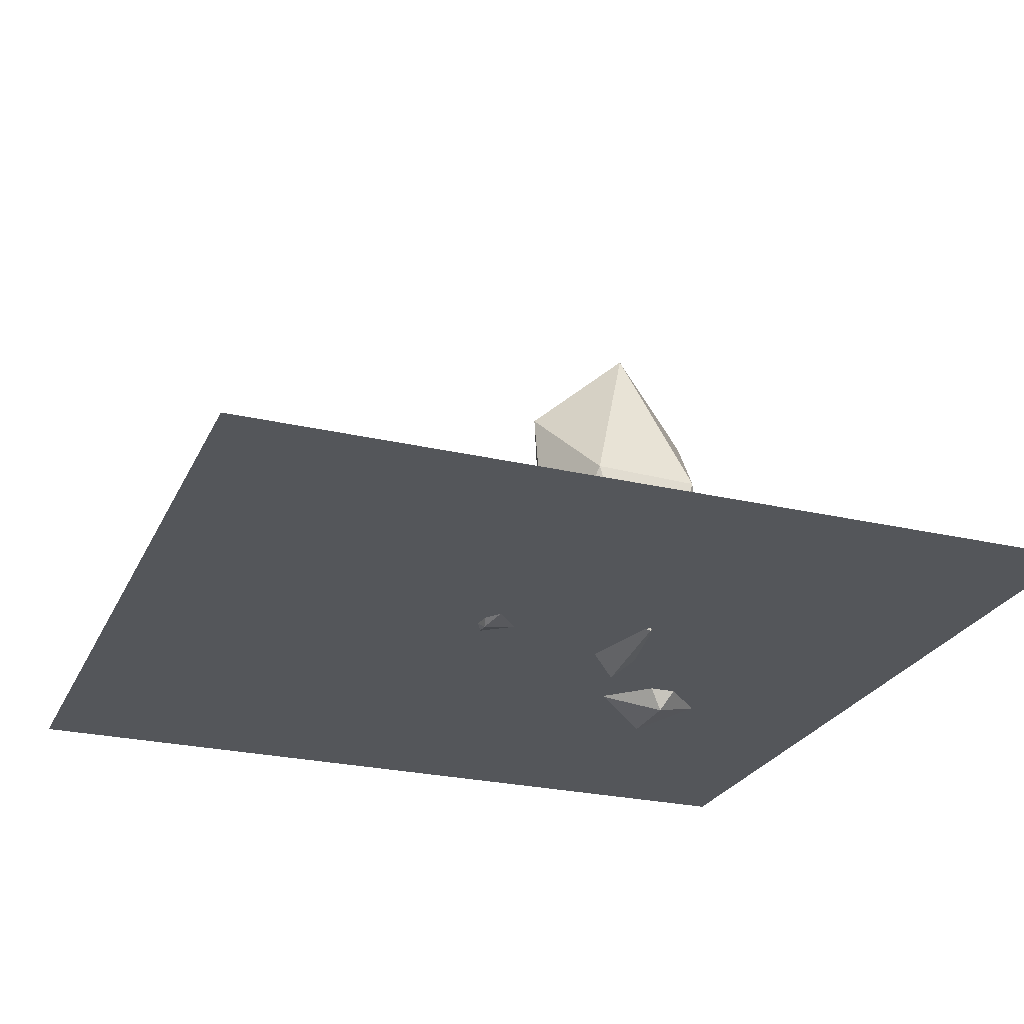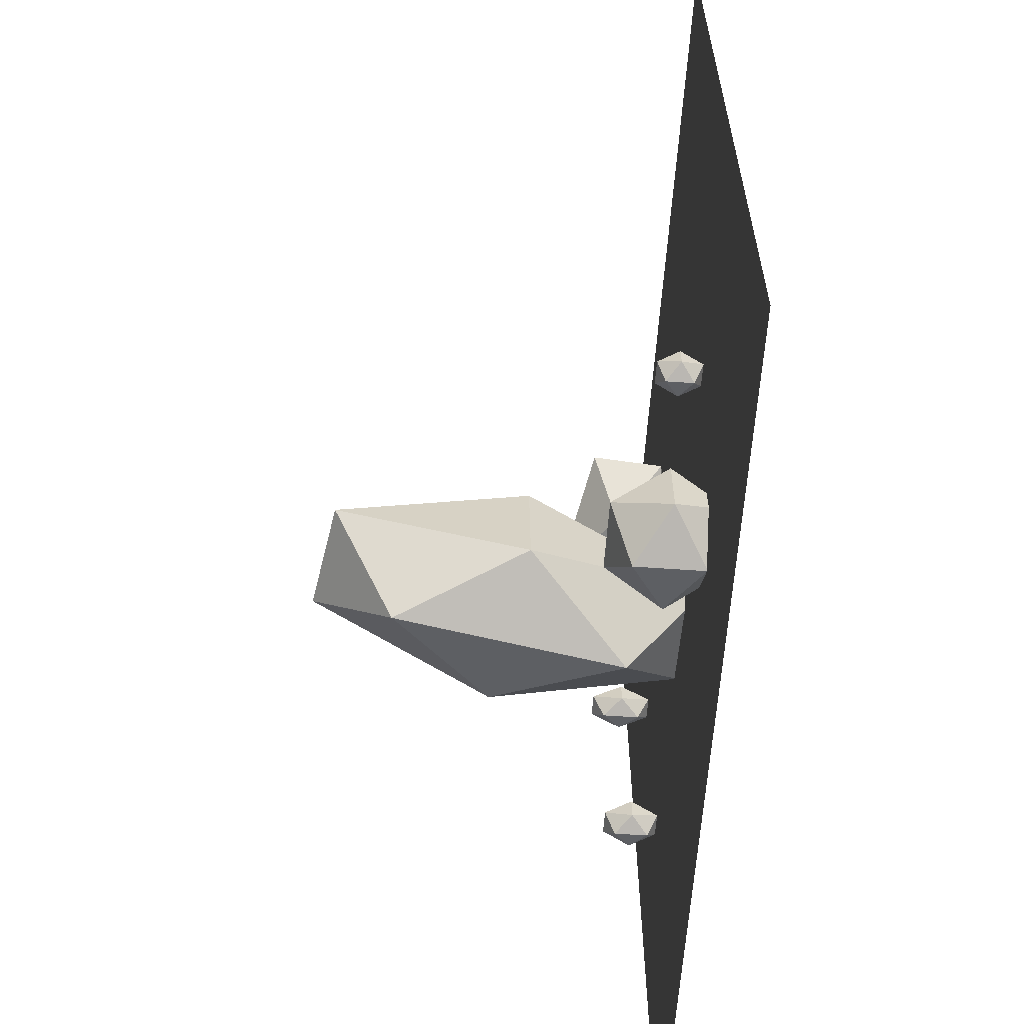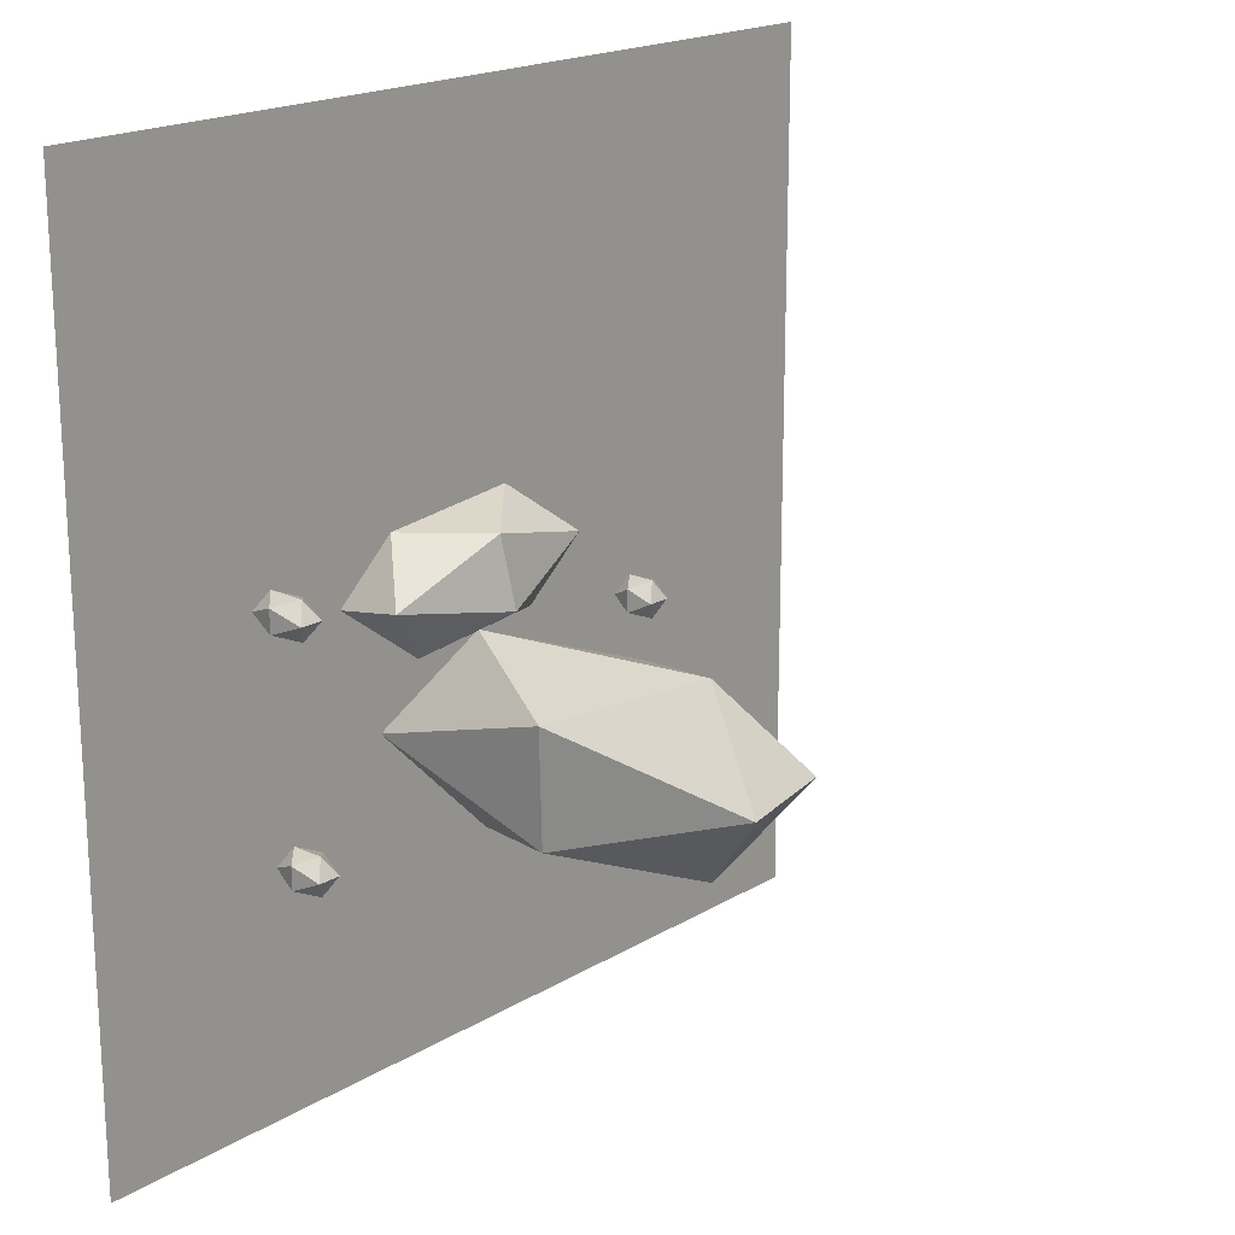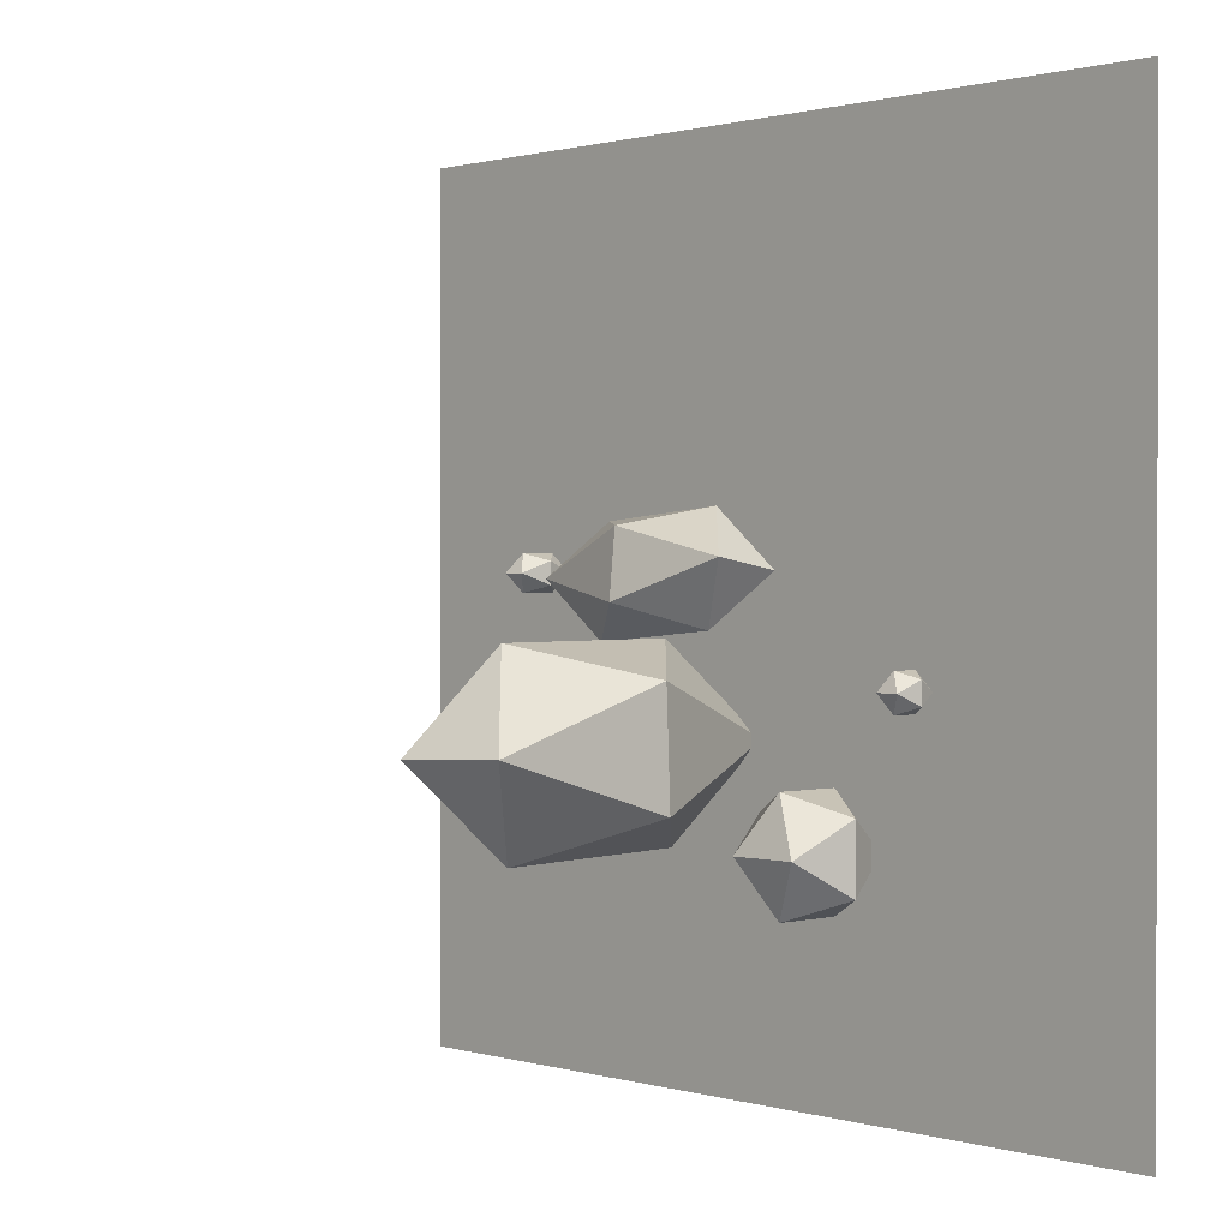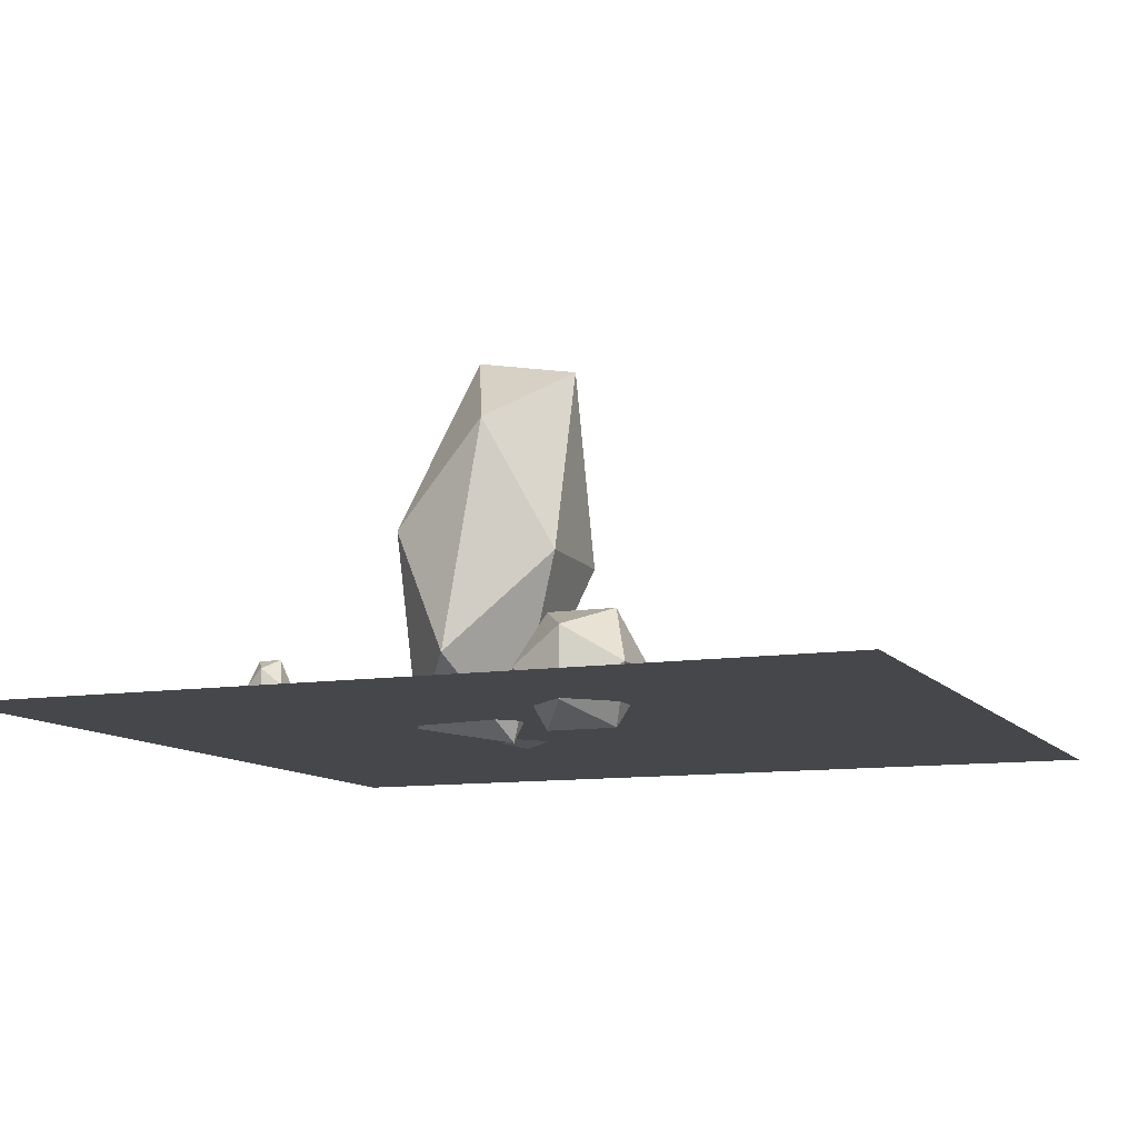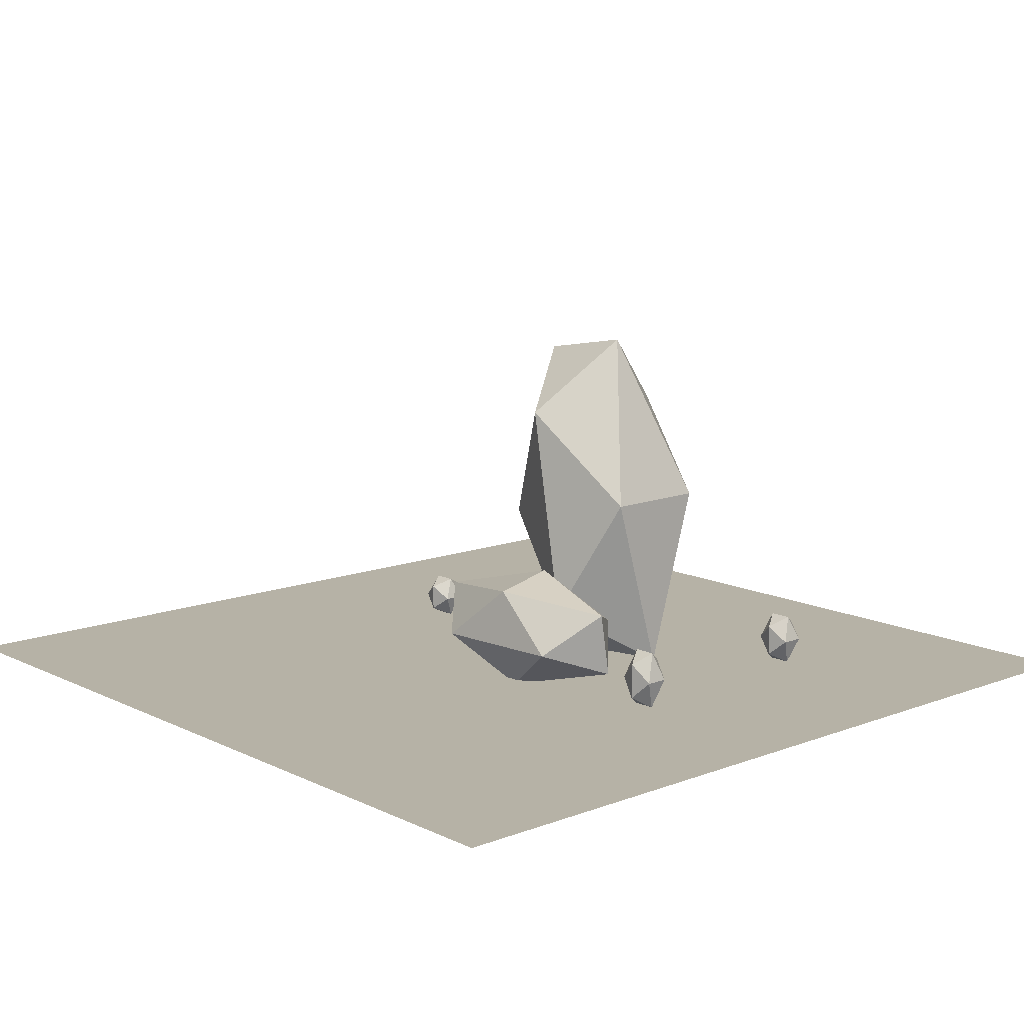
<metadata>
{"format":"obj","ext":"obj","renderer":"f3d","projection":"perspective","resolution":1024,"background":"white","views":[{"elev":-25.4,"azim":69.4,"up":"+Y"},{"elev":-61.2,"azim":-94.1,"up":"+Z"},{"elev":19.2,"azim":131.6,"up":"+Z"},{"elev":0.8,"azim":-133.0,"up":"+Z"},{"elev":-10.6,"azim":-158.2,"up":"+Y"},{"elev":12.2,"azim":48.3,"up":"+Y"}]}
</metadata>
<code>
o Icosahedron2
v -0.7339 0.2461 -0.6492
v -0.4185 0.2461 -0.6492
v -0.7339 -0.2643 -0.6492
v -0.4185 -0.2643 -0.6492
v -0.5762 -0.1668 -0.394
v -0.5762 0.1486 -0.394
v -0.5762 -0.1668 -0.9044
v -0.5762 0.1486 -0.9044
v -0.321 -0.0091 -0.8069
v -0.321 -0.0091 -0.4915
v -0.8314 -0.0091 -0.8069
v -0.8314 -0.0091 -0.4915
f 12 6 1
f 6 2 1
f 2 8 1
f 8 11 1
f 11 12 1
f 6 10 2
f 12 5 6
f 11 3 12
f 8 7 11
f 2 9 8
f 10 5 4
f 5 3 4
f 3 7 4
f 7 9 4
f 9 10 4
f 10 6 5
f 5 12 3
f 3 11 7
f 7 8 9
f 9 2 10
o Icosahedron4
v 0.8966 0.1191 -0.5966
v 1.002 0.1191 -0.5966
v 0.8966 -0.1191 -0.5966
v 1.002 -0.1191 -0.5966
v 0.9492 -0.0736 -0.5115
v 0.9492 0.0736 -0.5115
v 0.9492 -0.0736 -0.6817
v 0.9492 0.0736 -0.6817
v 1.034 0 -0.6492
v 1.034 0 -0.544
v 0.8641 0 -0.6492
v 0.8641 0 -0.544
f 24 18 13
f 18 14 13
f 14 20 13
f 20 23 13
f 23 24 13
f 18 22 14
f 24 17 18
f 23 15 24
f 20 19 23
f 14 21 20
f 22 17 16
f 17 15 16
f 15 19 16
f 19 21 16
f 21 22 16
f 22 18 17
f 17 24 15
f 15 23 19
f 19 20 21
f 21 14 22
o Icosahedron
v -0.3806 1.418 -0.2251
v 0.08513 1.5 -0.2417
v -0.08513 -0.2573 -0.2251
v 0.3806 -0.1752 -0.2417
v 0.1059 0.1063 0.1917
v -0.07667 1.142 0.1917
v 0.07667 0.1012 -0.6585
v -0.1059 1.137 -0.6585
v 0.3677 0.6863 -0.5095
v 0.3858 0.6895 0.01595
v -0.3858 0.5535 -0.4827
v -0.3677 0.5567 0.04267
f 36 30 25
f 30 26 25
f 26 32 25
f 32 35 25
f 35 36 25
f 30 34 26
f 36 29 30
f 35 27 36
f 32 31 35
f 26 33 32
f 34 29 28
f 29 27 28
f 27 31 28
f 31 33 28
f 33 34 28
f 34 30 29
f 29 36 27
f 27 35 31
f 31 32 33
f 33 26 34
o Octahedron
v 1.63 -0.0995 -0.021
v 1.63 -0.0995 -0.021
v 1.63 -0.0995 -0.021
v 1.63 -0.0995 -0.021
v 1.63 -0.0995 -0.021
v 1.63 -0.0995 -0.021
f 39 41 37
f 41 40 37
f 40 42 37
f 42 39 37
f 39 42 38
f 42 40 38
f 40 41 38
f 41 39 38
o Plane
v -2.14 -0.1626 -1.705
v 1.86 -0.1626 -1.705
v -2.14 -0.1626 2.295
v 1.86 -0.1626 2.295
f 43 45 46 44
o Icosahedron1
v -0.1228 0.04289 0.7267
v 0.5056 0.04289 0.6717
v -0.1666 0.1315 0.2259
v 0.4618 0.1315 0.1709
v 0.1521 -0.1367 0.2499
v 0.1792 -0.1915 0.5594
v 0.1598 0.3659 0.3382
v 0.1869 0.3111 0.6477
v 0.6803 0.2425 0.4316
v 0.6756 -0.06812 0.377
v -0.3366 0.2425 0.5206
v -0.3413 -0.06812 0.466
f 58 52 47
f 52 48 47
f 48 54 47
f 54 57 47
f 57 58 47
f 52 56 48
f 58 51 52
f 57 49 58
f 54 53 57
f 48 55 54
f 56 51 50
f 51 49 50
f 49 53 50
f 53 55 50
f 55 56 50
f 56 52 51
f 51 58 49
f 49 57 53
f 53 54 55
f 55 48 56
o Icosahedron5
v -1.097 0.05048 0
v -0.9917 0.05048 0
v -1.097 -0.1537 0
v -0.9917 -0.1537 0
v -1.044 -0.1147 0.08507
v -1.044 0.01149 0.08507
v -1.044 -0.1147 -0.08507
v -1.044 0.01149 -0.08507
v -0.9592 -0.0516 -0.05257
v -0.9592 -0.0516 0.05257
v -1.129 -0.0516 -0.05257
v -1.129 -0.0516 0.05257
f 70 64 59
f 64 60 59
f 60 66 59
f 66 69 59
f 69 70 59
f 64 68 60
f 70 63 64
f 69 61 70
f 66 65 69
f 60 67 66
f 68 63 62
f 63 61 62
f 61 65 62
f 65 67 62
f 67 68 62
f 68 64 63
f 63 70 61
f 61 69 65
f 65 66 67
f 67 60 68
o Icosahedron3
v 0.9542 0.1361 0.4556
v 1.059 0.1361 0.4556
v 0.9542 -0.1361 0.4556
v 1.059 -0.1361 0.4556
v 1.007 -0.08412 0.5407
v 1.007 0.08412 0.5407
v 1.007 -0.08412 0.3705
v 1.007 0.08412 0.3705
v 1.092 0 0.403
v 1.092 0 0.5082
v 0.9217 0 0.403
v 0.9217 0 0.5082
f 82 76 71
f 76 72 71
f 72 78 71
f 78 81 71
f 81 82 71
f 76 80 72
f 82 75 76
f 81 73 82
f 78 77 81
f 72 79 78
f 80 75 74
f 75 73 74
f 73 77 74
f 77 79 74
f 79 80 74
f 80 76 75
f 75 82 73
f 73 81 77
f 77 78 79
f 79 72 80

</code>
